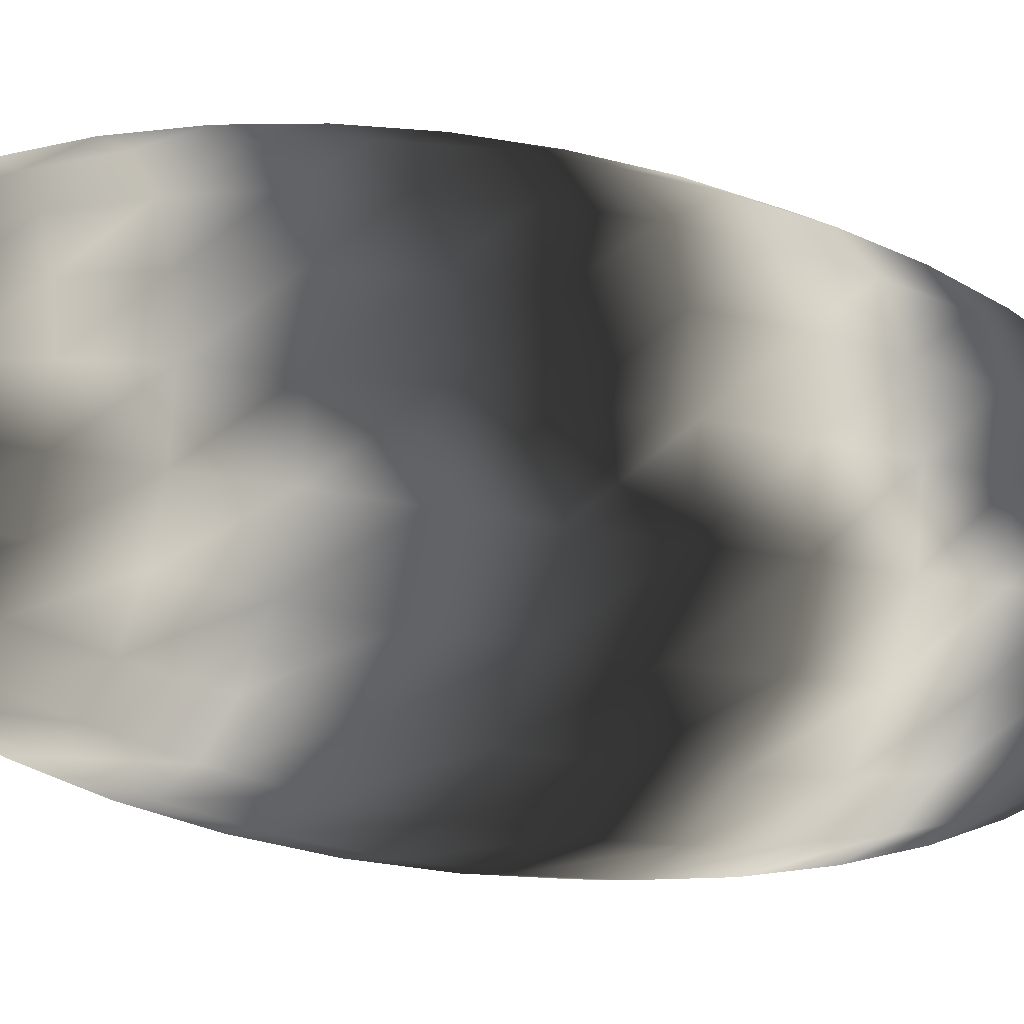
<metadata>
{"format":"obj","ext":"obj","renderer":"f3d","projection":"perspective","resolution":1024,"background":"white","views":[{"elev":-15.2,"azim":61.9,"up":"+Z"}]}
</metadata>
<code>
v 0.06517 -0.9877 -0.02118
v 0.05544 -0.9877 -0.04028
v 0.04028 -0.9877 -0.05544
v 0.02118 -0.9877 -0.06517
v 0 -0.9877 -0.06853
v -0.02118 -0.9877 -0.06517
v -0.04028 -0.9877 -0.05544
v -0.05544 -0.9877 -0.04028
v -0.06517 -0.9877 -0.02118
v -0.06853 -0.9877 0
v -0.06517 -0.9877 0.02118
v -0.05544 -0.9877 0.04028
v -0.04028 -0.9877 0.05544
v -0.02118 -0.9877 0.06517
v 0 -0.9877 0.06853
v 0.02118 -0.9877 0.06517
v 0.04028 -0.9877 0.05544
v 0.05544 -0.9877 0.04028
v 0.06517 -0.9877 0.02118
v 0.06853 -0.9877 0
v 0.1287 -0.9511 -0.04183
v 0.1095 -0.9511 -0.07957
v 0.07957 -0.9511 -0.1095
v 0.04183 -0.9511 -0.1287
v 0 -0.9511 -0.1354
v -0.04183 -0.9511 -0.1287
v -0.07957 -0.9511 -0.1095
v -0.1095 -0.9511 -0.07957
v -0.1287 -0.9511 -0.04183
v -0.1354 -0.9511 0
v -0.1287 -0.9511 0.04183
v -0.1095 -0.9511 0.07957
v -0.07957 -0.9511 0.1095
v -0.04183 -0.9511 0.1287
v 0 -0.9511 0.1354
v 0.04183 -0.9511 0.1287
v 0.07957 -0.9511 0.1095
v 0.1095 -0.9511 0.07957
v 0.1287 -0.9511 0.04183
v 0.1354 -0.9511 0
v 0.1891 -0.891 -0.06146
v 0.1609 -0.891 -0.1169
v 0.1169 -0.891 -0.1609
v 0.06146 -0.891 -0.1891
v 0 -0.891 -0.1989
v -0.06146 -0.891 -0.1891
v -0.1169 -0.891 -0.1609
v -0.1609 -0.891 -0.1169
v -0.1891 -0.891 -0.06146
v -0.1989 -0.891 0
v -0.1891 -0.891 0.06146
v -0.1609 -0.891 0.1169
v -0.1169 -0.891 0.1609
v -0.06146 -0.891 0.1891
v 0 -0.891 0.1989
v 0.06146 -0.891 0.1891
v 0.1169 -0.891 0.1609
v 0.1609 -0.891 0.1169
v 0.1891 -0.891 0.06146
v 0.1989 -0.891 0
v 0.2449 -0.809 -0.07957
v 0.2083 -0.809 -0.1513
v 0.1513 -0.809 -0.2083
v 0.07957 -0.809 -0.2449
v 0 -0.809 -0.2575
v -0.07957 -0.809 -0.2449
v -0.1513 -0.809 -0.2083
v -0.2083 -0.809 -0.1513
v -0.2449 -0.809 -0.07957
v -0.2575 -0.809 0
v -0.2449 -0.809 0.07957
v -0.2083 -0.809 0.1513
v -0.1513 -0.809 0.2083
v -0.07957 -0.809 0.2449
v 0 -0.809 0.2575
v 0.07957 -0.809 0.2449
v 0.1513 -0.809 0.2083
v 0.2083 -0.809 0.1513
v 0.2449 -0.809 0.07957
v 0.2575 -0.809 0
v 0.2946 -0.7071 -0.09572
v 0.2506 -0.7071 -0.1821
v 0.1821 -0.7071 -0.2506
v 0.09572 -0.7071 -0.2946
v 0 -0.7071 -0.3098
v -0.09572 -0.7071 -0.2946
v -0.1821 -0.7071 -0.2506
v -0.2506 -0.7071 -0.1821
v -0.2946 -0.7071 -0.09572
v -0.3098 -0.7071 0
v -0.2946 -0.7071 0.09572
v -0.2506 -0.7071 0.1821
v -0.1821 -0.7071 0.2506
v -0.09572 -0.7071 0.2946
v 0 -0.7071 0.3098
v 0.09572 -0.7071 0.2946
v 0.1821 -0.7071 0.2506
v 0.2506 -0.7071 0.1821
v 0.2946 -0.7071 0.09572
v 0.3098 -0.7071 0
v 0.337 -0.5878 -0.1095
v 0.2867 -0.5878 -0.2083
v 0.2083 -0.5878 -0.2867
v 0.1095 -0.5878 -0.337
v 0 -0.5878 -0.3544
v -0.1095 -0.5878 -0.337
v -0.2083 -0.5878 -0.2867
v -0.2867 -0.5878 -0.2083
v -0.337 -0.5878 -0.1095
v -0.3544 -0.5878 0
v -0.337 -0.5878 0.1095
v -0.2867 -0.5878 0.2083
v -0.2083 -0.5878 0.2867
v -0.1095 -0.5878 0.337
v 0 -0.5878 0.3544
v 0.1095 -0.5878 0.337
v 0.2083 -0.5878 0.2867
v 0.2867 -0.5878 0.2083
v 0.337 -0.5878 0.1095
v 0.3544 -0.5878 0
v 0.3712 -0.454 -0.1206
v 0.3158 -0.454 -0.2294
v 0.2294 -0.454 -0.3158
v 0.1206 -0.454 -0.3712
v 0 -0.454 -0.3903
v -0.1206 -0.454 -0.3712
v -0.2294 -0.454 -0.3158
v -0.3158 -0.454 -0.2294
v -0.3712 -0.454 -0.1206
v -0.3903 -0.454 0
v -0.3712 -0.454 0.1206
v -0.3158 -0.454 0.2294
v -0.2294 -0.454 0.3158
v -0.1206 -0.454 0.3712
v 0 -0.454 0.3903
v 0.1206 -0.454 0.3712
v 0.2294 -0.454 0.3158
v 0.3158 -0.454 0.2294
v 0.3712 -0.454 0.1206
v 0.3903 -0.454 0
v 0.3962 -0.309 -0.1287
v 0.337 -0.309 -0.2449
v 0.2449 -0.309 -0.337
v 0.1287 -0.309 -0.3962
v 0 -0.309 -0.4166
v -0.1287 -0.309 -0.3962
v -0.2449 -0.309 -0.337
v -0.337 -0.309 -0.2449
v -0.3962 -0.309 -0.1287
v -0.4166 -0.309 0
v -0.3962 -0.309 0.1287
v -0.337 -0.309 0.2449
v -0.2449 -0.309 0.337
v -0.1287 -0.309 0.3962
v 0 -0.309 0.4166
v 0.1287 -0.309 0.3962
v 0.2449 -0.309 0.337
v 0.337 -0.309 0.2449
v 0.3962 -0.309 0.1287
v 0.4166 -0.309 0
v 0.4115 -0.1564 -0.1337
v 0.35 -0.1564 -0.2543
v 0.2543 -0.1564 -0.35
v 0.1337 -0.1564 -0.4115
v 0 -0.1564 -0.4327
v -0.1337 -0.1564 -0.4115
v -0.2543 -0.1564 -0.35
v -0.35 -0.1564 -0.2543
v -0.4115 -0.1564 -0.1337
v -0.4327 -0.1564 0
v -0.4115 -0.1564 0.1337
v -0.35 -0.1564 0.2543
v -0.2543 -0.1564 0.35
v -0.1337 -0.1564 0.4115
v 0 -0.1564 0.4327
v 0.1337 -0.1564 0.4115
v 0.2543 -0.1564 0.35
v 0.35 -0.1564 0.2543
v 0.4115 -0.1564 0.1337
v 0.4327 -0.1564 0
v 0.4166 0 -0.1354
v 0.3544 0 -0.2575
v 0.2575 0 -0.3544
v 0.1354 0 -0.4166
v 0 0 -0.4381
v -0.1354 0 -0.4166
v -0.2575 0 -0.3544
v -0.3544 0 -0.2575
v -0.4166 0 -0.1354
v -0.4381 0 0
v -0.4166 0 0.1354
v -0.3544 0 0.2575
v -0.2575 0 0.3544
v -0.1354 0 0.4166
v 0 0 0.4381
v 0.1354 0 0.4166
v 0.2575 0 0.3544
v 0.3544 0 0.2575
v 0.4166 0 0.1354
v 0.4381 0 0
v 0.4115 0.1564 -0.1337
v 0.35 0.1564 -0.2543
v 0.2543 0.1564 -0.35
v 0.1337 0.1564 -0.4115
v 0 0.1564 -0.4327
v -0.1337 0.1564 -0.4115
v -0.2543 0.1564 -0.35
v -0.35 0.1564 -0.2543
v -0.4115 0.1564 -0.1337
v -0.4327 0.1564 0
v -0.4115 0.1564 0.1337
v -0.35 0.1564 0.2543
v -0.2543 0.1564 0.35
v -0.1337 0.1564 0.4115
v 0 0.1564 0.4327
v 0.1337 0.1564 0.4115
v 0.2543 0.1564 0.35
v 0.35 0.1564 0.2543
v 0.4115 0.1564 0.1337
v 0.4327 0.1564 0
v 0.3962 0.309 -0.1287
v 0.337 0.309 -0.2449
v 0.2449 0.309 -0.337
v 0.1287 0.309 -0.3962
v 0 0.309 -0.4166
v -0.1287 0.309 -0.3962
v -0.2449 0.309 -0.337
v -0.337 0.309 -0.2449
v -0.3962 0.309 -0.1287
v -0.4166 0.309 0
v -0.3962 0.309 0.1287
v -0.337 0.309 0.2449
v -0.2449 0.309 0.337
v -0.1287 0.309 0.3962
v 0 0.309 0.4166
v 0.1287 0.309 0.3962
v 0.2449 0.309 0.337
v 0.337 0.309 0.2449
v 0.3962 0.309 0.1287
v 0.4166 0.309 0
v 0.3712 0.454 -0.1206
v 0.3158 0.454 -0.2294
v 0.2294 0.454 -0.3158
v 0.1206 0.454 -0.3712
v 0 0.454 -0.3903
v -0.1206 0.454 -0.3712
v -0.2294 0.454 -0.3158
v -0.3158 0.454 -0.2294
v -0.3712 0.454 -0.1206
v -0.3903 0.454 0
v -0.3712 0.454 0.1206
v -0.3158 0.454 0.2294
v -0.2294 0.454 0.3158
v -0.1206 0.454 0.3712
v 0 0.454 0.3903
v 0.1206 0.454 0.3712
v 0.2294 0.454 0.3158
v 0.3158 0.454 0.2294
v 0.3712 0.454 0.1206
v 0.3903 0.454 0
v 0.337 0.5878 -0.1095
v 0.2867 0.5878 -0.2083
v 0.2083 0.5878 -0.2867
v 0.1095 0.5878 -0.337
v 0 0.5878 -0.3544
v -0.1095 0.5878 -0.337
v -0.2083 0.5878 -0.2867
v -0.2867 0.5878 -0.2083
v -0.337 0.5878 -0.1095
v -0.3544 0.5878 0
v -0.337 0.5878 0.1095
v -0.2867 0.5878 0.2083
v -0.2083 0.5878 0.2867
v -0.1095 0.5878 0.337
v 0 0.5878 0.3544
v 0.1095 0.5878 0.337
v 0.2083 0.5878 0.2867
v 0.2867 0.5878 0.2083
v 0.337 0.5878 0.1095
v 0.3544 0.5878 0
v 0.2946 0.7071 -0.09572
v 0.2506 0.7071 -0.1821
v 0.1821 0.7071 -0.2506
v 0.09572 0.7071 -0.2946
v 0 0.7071 -0.3098
v -0.09572 0.7071 -0.2946
v -0.1821 0.7071 -0.2506
v -0.2506 0.7071 -0.1821
v -0.2946 0.7071 -0.09572
v -0.3098 0.7071 0
v -0.2946 0.7071 0.09572
v -0.2506 0.7071 0.1821
v -0.1821 0.7071 0.2506
v -0.09572 0.7071 0.2946
v 0 0.7071 0.3098
v 0.09572 0.7071 0.2946
v 0.1821 0.7071 0.2506
v 0.2506 0.7071 0.1821
v 0.2946 0.7071 0.09572
v 0.3098 0.7071 0
v 0.2449 0.809 -0.07957
v 0.2083 0.809 -0.1513
v 0.1513 0.809 -0.2083
v 0.07957 0.809 -0.2449
v 0 0.809 -0.2575
v -0.07957 0.809 -0.2449
v -0.1513 0.809 -0.2083
v -0.2083 0.809 -0.1513
v -0.2449 0.809 -0.07957
v -0.2575 0.809 0
v -0.2449 0.809 0.07957
v -0.2083 0.809 0.1513
v -0.1513 0.809 0.2083
v -0.07957 0.809 0.2449
v 0 0.809 0.2575
v 0.07957 0.809 0.2449
v 0.1513 0.809 0.2083
v 0.2083 0.809 0.1513
v 0.2449 0.809 0.07957
v 0.2575 0.809 0
v 0.1891 0.891 -0.06146
v 0.1609 0.891 -0.1169
v 0.1169 0.891 -0.1609
v 0.06146 0.891 -0.1891
v 0 0.891 -0.1989
v -0.06146 0.891 -0.1891
v -0.1169 0.891 -0.1609
v -0.1609 0.891 -0.1169
v -0.1891 0.891 -0.06146
v -0.1989 0.891 0
v -0.1891 0.891 0.06146
v -0.1609 0.891 0.1169
v -0.1169 0.891 0.1609
v -0.06146 0.891 0.1891
v 0 0.891 0.1989
v 0.06146 0.891 0.1891
v 0.1169 0.891 0.1609
v 0.1609 0.891 0.1169
v 0.1891 0.891 0.06146
v 0.1989 0.891 0
v 0.1287 0.9511 -0.04183
v 0.1095 0.9511 -0.07957
v 0.07957 0.9511 -0.1095
v 0.04183 0.9511 -0.1287
v 0 0.9511 -0.1354
v -0.04183 0.9511 -0.1287
v -0.07957 0.9511 -0.1095
v -0.1095 0.9511 -0.07957
v -0.1287 0.9511 -0.04183
v -0.1354 0.9511 0
v -0.1287 0.9511 0.04183
v -0.1095 0.9511 0.07957
v -0.07957 0.9511 0.1095
v -0.04183 0.9511 0.1287
v 0 0.9511 0.1354
v 0.04183 0.9511 0.1287
v 0.07957 0.9511 0.1095
v 0.1095 0.9511 0.07957
v 0.1287 0.9511 0.04183
v 0.1354 0.9511 0
v 0.06517 0.9877 -0.02118
v 0.05544 0.9877 -0.04028
v 0.04028 0.9877 -0.05544
v 0.02118 0.9877 -0.06517
v 0 0.9877 -0.06853
v -0.02118 0.9877 -0.06517
v -0.04028 0.9877 -0.05544
v -0.05544 0.9877 -0.04028
v -0.06517 0.9877 -0.02118
v -0.06853 0.9877 0
v -0.06517 0.9877 0.02118
v -0.05544 0.9877 0.04028
v -0.04028 0.9877 0.05544
v -0.02118 0.9877 0.06517
v 0 0.9877 0.06853
v 0.02118 0.9877 0.06517
v 0.04028 0.9877 0.05544
v 0.05544 0.9877 0.04028
v 0.06517 0.9877 0.02118
v 0.06853 0.9877 0
v 0 -1 0
v 0 1 0
f 1 2 21
f 21 2 22
f 2 3 22
f 22 3 23
f 3 4 23
f 23 4 24
f 4 5 24
f 24 5 25
f 5 6 25
f 25 6 26
f 6 7 26
f 26 7 27
f 7 8 27
f 27 8 28
f 8 9 28
f 28 9 29
f 9 10 29
f 29 10 30
f 10 11 30
f 30 11 31
f 11 12 31
f 31 12 32
f 12 13 32
f 32 13 33
f 13 14 33
f 33 14 34
f 14 15 34
f 34 15 35
f 15 16 35
f 35 16 36
f 16 17 36
f 36 17 37
f 17 18 37
f 37 18 38
f 18 19 38
f 38 19 39
f 19 20 39
f 39 20 40
f 20 1 40
f 40 1 21
f 21 22 41
f 41 22 42
f 22 23 42
f 42 23 43
f 23 24 43
f 43 24 44
f 24 25 44
f 44 25 45
f 25 26 45
f 45 26 46
f 26 27 46
f 46 27 47
f 27 28 47
f 47 28 48
f 28 29 48
f 48 29 49
f 29 30 49
f 49 30 50
f 30 31 50
f 50 31 51
f 31 32 51
f 51 32 52
f 32 33 52
f 52 33 53
f 33 34 53
f 53 34 54
f 34 35 54
f 54 35 55
f 35 36 55
f 55 36 56
f 36 37 56
f 56 37 57
f 37 38 57
f 57 38 58
f 38 39 58
f 58 39 59
f 39 40 59
f 59 40 60
f 40 21 60
f 60 21 41
f 41 42 61
f 61 42 62
f 42 43 62
f 62 43 63
f 43 44 63
f 63 44 64
f 44 45 64
f 64 45 65
f 45 46 65
f 65 46 66
f 46 47 66
f 66 47 67
f 47 48 67
f 67 48 68
f 48 49 68
f 68 49 69
f 49 50 69
f 69 50 70
f 50 51 70
f 70 51 71
f 51 52 71
f 71 52 72
f 52 53 72
f 72 53 73
f 53 54 73
f 73 54 74
f 54 55 74
f 74 55 75
f 55 56 75
f 75 56 76
f 56 57 76
f 76 57 77
f 57 58 77
f 77 58 78
f 58 59 78
f 78 59 79
f 59 60 79
f 79 60 80
f 60 41 80
f 80 41 61
f 61 62 81
f 81 62 82
f 62 63 82
f 82 63 83
f 63 64 83
f 83 64 84
f 64 65 84
f 84 65 85
f 65 66 85
f 85 66 86
f 66 67 86
f 86 67 87
f 67 68 87
f 87 68 88
f 68 69 88
f 88 69 89
f 69 70 89
f 89 70 90
f 70 71 90
f 90 71 91
f 71 72 91
f 91 72 92
f 72 73 92
f 92 73 93
f 73 74 93
f 93 74 94
f 74 75 94
f 94 75 95
f 75 76 95
f 95 76 96
f 76 77 96
f 96 77 97
f 77 78 97
f 97 78 98
f 78 79 98
f 98 79 99
f 79 80 99
f 99 80 100
f 80 61 100
f 100 61 81
f 81 82 101
f 101 82 102
f 82 83 102
f 102 83 103
f 83 84 103
f 103 84 104
f 84 85 104
f 104 85 105
f 85 86 105
f 105 86 106
f 86 87 106
f 106 87 107
f 87 88 107
f 107 88 108
f 88 89 108
f 108 89 109
f 89 90 109
f 109 90 110
f 90 91 110
f 110 91 111
f 91 92 111
f 111 92 112
f 92 93 112
f 112 93 113
f 93 94 113
f 113 94 114
f 94 95 114
f 114 95 115
f 95 96 115
f 115 96 116
f 96 97 116
f 116 97 117
f 97 98 117
f 117 98 118
f 98 99 118
f 118 99 119
f 99 100 119
f 119 100 120
f 100 81 120
f 120 81 101
f 101 102 121
f 121 102 122
f 102 103 122
f 122 103 123
f 103 104 123
f 123 104 124
f 104 105 124
f 124 105 125
f 105 106 125
f 125 106 126
f 106 107 126
f 126 107 127
f 107 108 127
f 127 108 128
f 108 109 128
f 128 109 129
f 109 110 129
f 129 110 130
f 110 111 130
f 130 111 131
f 111 112 131
f 131 112 132
f 112 113 132
f 132 113 133
f 113 114 133
f 133 114 134
f 114 115 134
f 134 115 135
f 115 116 135
f 135 116 136
f 116 117 136
f 136 117 137
f 117 118 137
f 137 118 138
f 118 119 138
f 138 119 139
f 119 120 139
f 139 120 140
f 120 101 140
f 140 101 121
f 121 122 141
f 141 122 142
f 122 123 142
f 142 123 143
f 123 124 143
f 143 124 144
f 124 125 144
f 144 125 145
f 125 126 145
f 145 126 146
f 126 127 146
f 146 127 147
f 127 128 147
f 147 128 148
f 128 129 148
f 148 129 149
f 129 130 149
f 149 130 150
f 130 131 150
f 150 131 151
f 131 132 151
f 151 132 152
f 132 133 152
f 152 133 153
f 133 134 153
f 153 134 154
f 134 135 154
f 154 135 155
f 135 136 155
f 155 136 156
f 136 137 156
f 156 137 157
f 137 138 157
f 157 138 158
f 138 139 158
f 158 139 159
f 139 140 159
f 159 140 160
f 140 121 160
f 160 121 141
f 141 142 161
f 161 142 162
f 142 143 162
f 162 143 163
f 143 144 163
f 163 144 164
f 144 145 164
f 164 145 165
f 145 146 165
f 165 146 166
f 146 147 166
f 166 147 167
f 147 148 167
f 167 148 168
f 148 149 168
f 168 149 169
f 149 150 169
f 169 150 170
f 150 151 170
f 170 151 171
f 151 152 171
f 171 152 172
f 152 153 172
f 172 153 173
f 153 154 173
f 173 154 174
f 154 155 174
f 174 155 175
f 155 156 175
f 175 156 176
f 156 157 176
f 176 157 177
f 157 158 177
f 177 158 178
f 158 159 178
f 178 159 179
f 159 160 179
f 179 160 180
f 160 141 180
f 180 141 161
f 161 162 181
f 181 162 182
f 162 163 182
f 182 163 183
f 163 164 183
f 183 164 184
f 164 165 184
f 184 165 185
f 165 166 185
f 185 166 186
f 166 167 186
f 186 167 187
f 167 168 187
f 187 168 188
f 168 169 188
f 188 169 189
f 169 170 189
f 189 170 190
f 170 171 190
f 190 171 191
f 171 172 191
f 191 172 192
f 172 173 192
f 192 173 193
f 173 174 193
f 193 174 194
f 174 175 194
f 194 175 195
f 175 176 195
f 195 176 196
f 176 177 196
f 196 177 197
f 177 178 197
f 197 178 198
f 178 179 198
f 198 179 199
f 179 180 199
f 199 180 200
f 180 161 200
f 200 161 181
f 181 182 201
f 201 182 202
f 182 183 202
f 202 183 203
f 183 184 203
f 203 184 204
f 184 185 204
f 204 185 205
f 185 186 205
f 205 186 206
f 186 187 206
f 206 187 207
f 187 188 207
f 207 188 208
f 188 189 208
f 208 189 209
f 189 190 209
f 209 190 210
f 190 191 210
f 210 191 211
f 191 192 211
f 211 192 212
f 192 193 212
f 212 193 213
f 193 194 213
f 213 194 214
f 194 195 214
f 214 195 215
f 195 196 215
f 215 196 216
f 196 197 216
f 216 197 217
f 197 198 217
f 217 198 218
f 198 199 218
f 218 199 219
f 199 200 219
f 219 200 220
f 200 181 220
f 220 181 201
f 201 202 221
f 221 202 222
f 202 203 222
f 222 203 223
f 203 204 223
f 223 204 224
f 204 205 224
f 224 205 225
f 205 206 225
f 225 206 226
f 206 207 226
f 226 207 227
f 207 208 227
f 227 208 228
f 208 209 228
f 228 209 229
f 209 210 229
f 229 210 230
f 210 211 230
f 230 211 231
f 211 212 231
f 231 212 232
f 212 213 232
f 232 213 233
f 213 214 233
f 233 214 234
f 214 215 234
f 234 215 235
f 215 216 235
f 235 216 236
f 216 217 236
f 236 217 237
f 217 218 237
f 237 218 238
f 218 219 238
f 238 219 239
f 219 220 239
f 239 220 240
f 220 201 240
f 240 201 221
f 221 222 241
f 241 222 242
f 222 223 242
f 242 223 243
f 223 224 243
f 243 224 244
f 224 225 244
f 244 225 245
f 225 226 245
f 245 226 246
f 226 227 246
f 246 227 247
f 227 228 247
f 247 228 248
f 228 229 248
f 248 229 249
f 229 230 249
f 249 230 250
f 230 231 250
f 250 231 251
f 231 232 251
f 251 232 252
f 232 233 252
f 252 233 253
f 233 234 253
f 253 234 254
f 234 235 254
f 254 235 255
f 235 236 255
f 255 236 256
f 236 237 256
f 256 237 257
f 237 238 257
f 257 238 258
f 238 239 258
f 258 239 259
f 239 240 259
f 259 240 260
f 240 221 260
f 260 221 241
f 241 242 261
f 261 242 262
f 242 243 262
f 262 243 263
f 243 244 263
f 263 244 264
f 244 245 264
f 264 245 265
f 245 246 265
f 265 246 266
f 246 247 266
f 266 247 267
f 247 248 267
f 267 248 268
f 248 249 268
f 268 249 269
f 249 250 269
f 269 250 270
f 250 251 270
f 270 251 271
f 251 252 271
f 271 252 272
f 252 253 272
f 272 253 273
f 253 254 273
f 273 254 274
f 254 255 274
f 274 255 275
f 255 256 275
f 275 256 276
f 256 257 276
f 276 257 277
f 257 258 277
f 277 258 278
f 258 259 278
f 278 259 279
f 259 260 279
f 279 260 280
f 260 241 280
f 280 241 261
f 261 262 281
f 281 262 282
f 262 263 282
f 282 263 283
f 263 264 283
f 283 264 284
f 264 265 284
f 284 265 285
f 265 266 285
f 285 266 286
f 266 267 286
f 286 267 287
f 267 268 287
f 287 268 288
f 268 269 288
f 288 269 289
f 269 270 289
f 289 270 290
f 270 271 290
f 290 271 291
f 271 272 291
f 291 272 292
f 272 273 292
f 292 273 293
f 273 274 293
f 293 274 294
f 274 275 294
f 294 275 295
f 275 276 295
f 295 276 296
f 276 277 296
f 296 277 297
f 277 278 297
f 297 278 298
f 278 279 298
f 298 279 299
f 279 280 299
f 299 280 300
f 280 261 300
f 300 261 281
f 281 282 301
f 301 282 302
f 282 283 302
f 302 283 303
f 283 284 303
f 303 284 304
f 284 285 304
f 304 285 305
f 285 286 305
f 305 286 306
f 286 287 306
f 306 287 307
f 287 288 307
f 307 288 308
f 288 289 308
f 308 289 309
f 289 290 309
f 309 290 310
f 290 291 310
f 310 291 311
f 291 292 311
f 311 292 312
f 292 293 312
f 312 293 313
f 293 294 313
f 313 294 314
f 294 295 314
f 314 295 315
f 295 296 315
f 315 296 316
f 296 297 316
f 316 297 317
f 297 298 317
f 317 298 318
f 298 299 318
f 318 299 319
f 299 300 319
f 319 300 320
f 300 281 320
f 320 281 301
f 301 302 321
f 321 302 322
f 302 303 322
f 322 303 323
f 303 304 323
f 323 304 324
f 304 305 324
f 324 305 325
f 305 306 325
f 325 306 326
f 306 307 326
f 326 307 327
f 307 308 327
f 327 308 328
f 308 309 328
f 328 309 329
f 309 310 329
f 329 310 330
f 310 311 330
f 330 311 331
f 311 312 331
f 331 312 332
f 312 313 332
f 332 313 333
f 313 314 333
f 333 314 334
f 314 315 334
f 334 315 335
f 315 316 335
f 335 316 336
f 316 317 336
f 336 317 337
f 317 318 337
f 337 318 338
f 318 319 338
f 338 319 339
f 319 320 339
f 339 320 340
f 320 301 340
f 340 301 321
f 321 322 341
f 341 322 342
f 322 323 342
f 342 323 343
f 323 324 343
f 343 324 344
f 324 325 344
f 344 325 345
f 325 326 345
f 345 326 346
f 326 327 346
f 346 327 347
f 327 328 347
f 347 328 348
f 328 329 348
f 348 329 349
f 329 330 349
f 349 330 350
f 330 331 350
f 350 331 351
f 331 332 351
f 351 332 352
f 332 333 352
f 352 333 353
f 333 334 353
f 353 334 354
f 334 335 354
f 354 335 355
f 335 336 355
f 355 336 356
f 336 337 356
f 356 337 357
f 337 338 357
f 357 338 358
f 338 339 358
f 358 339 359
f 339 340 359
f 359 340 360
f 340 321 360
f 360 321 341
f 341 342 361
f 361 342 362
f 342 343 362
f 362 343 363
f 343 344 363
f 363 344 364
f 344 345 364
f 364 345 365
f 345 346 365
f 365 346 366
f 346 347 366
f 366 347 367
f 347 348 367
f 367 348 368
f 348 349 368
f 368 349 369
f 349 350 369
f 369 350 370
f 350 351 370
f 370 351 371
f 351 352 371
f 371 352 372
f 352 353 372
f 372 353 373
f 353 354 373
f 373 354 374
f 354 355 374
f 374 355 375
f 355 356 375
f 375 356 376
f 356 357 376
f 376 357 377
f 357 358 377
f 377 358 378
f 358 359 378
f 378 359 379
f 359 360 379
f 379 360 380
f 360 341 380
f 380 341 361
f 2 1 381
f 3 2 381
f 4 3 381
f 5 4 381
f 6 5 381
f 7 6 381
f 8 7 381
f 9 8 381
f 10 9 381
f 11 10 381
f 12 11 381
f 13 12 381
f 14 13 381
f 15 14 381
f 16 15 381
f 17 16 381
f 18 17 381
f 19 18 381
f 20 19 381
f 1 20 381
f 361 362 382
f 362 363 382
f 363 364 382
f 364 365 382
f 365 366 382
f 366 367 382
f 367 368 382
f 368 369 382
f 369 370 382
f 370 371 382
f 371 372 382
f 372 373 382
f 373 374 382
f 374 375 382
f 375 376 382
f 376 377 382
f 377 378 382
f 378 379 382
f 379 380 382
f 380 361 382

</code>
